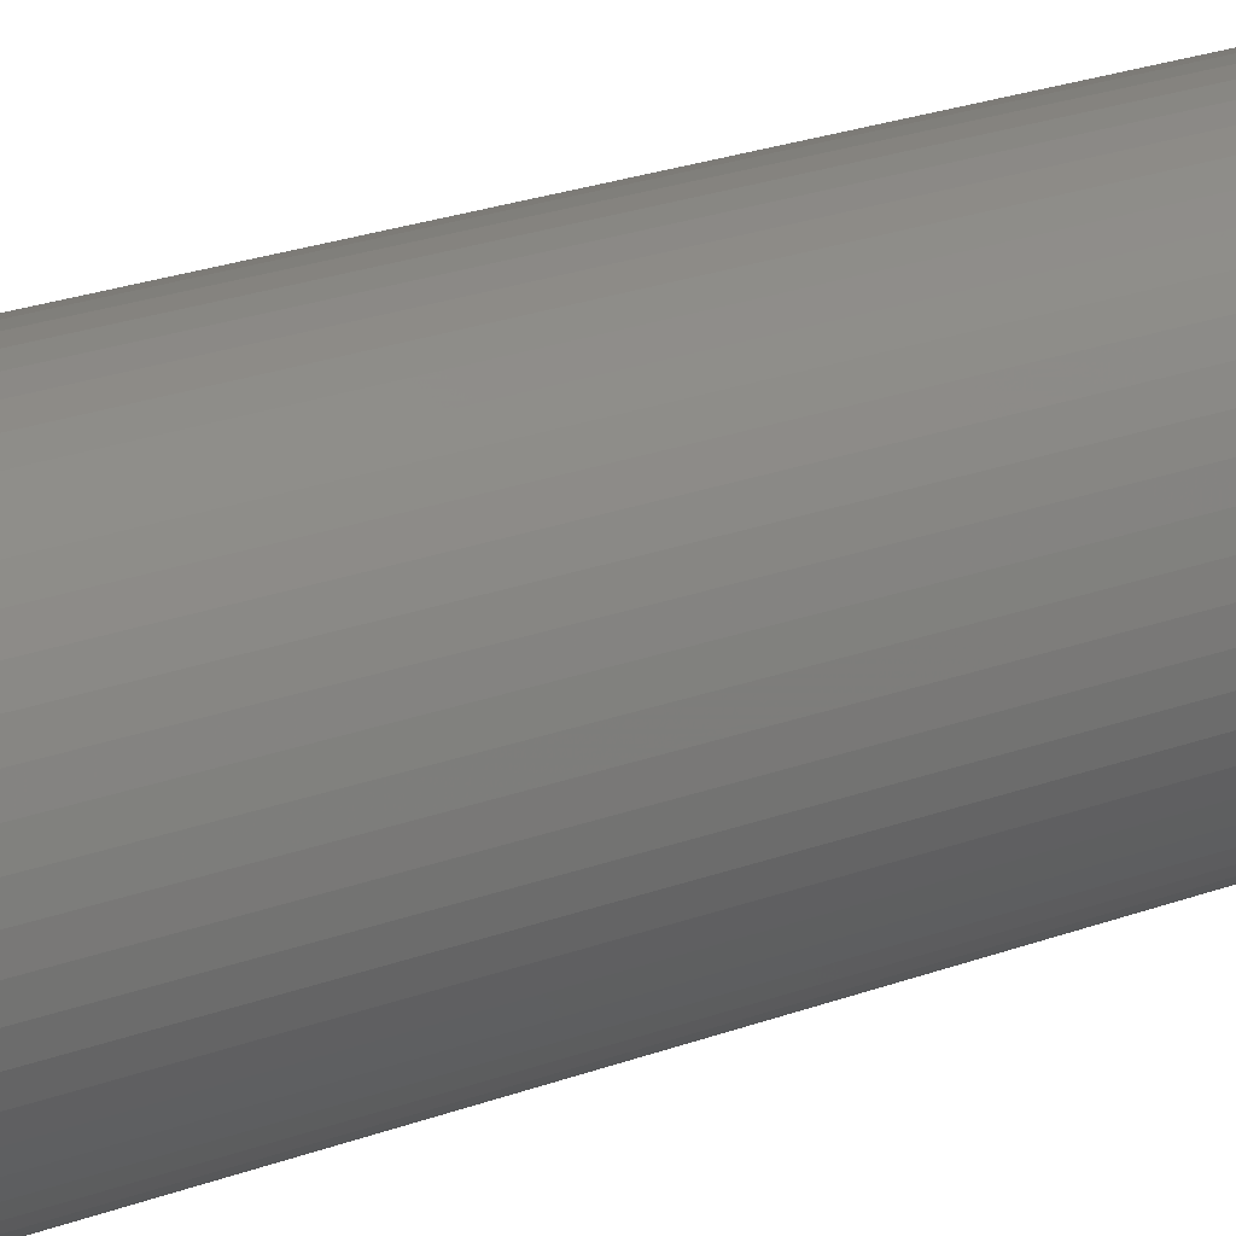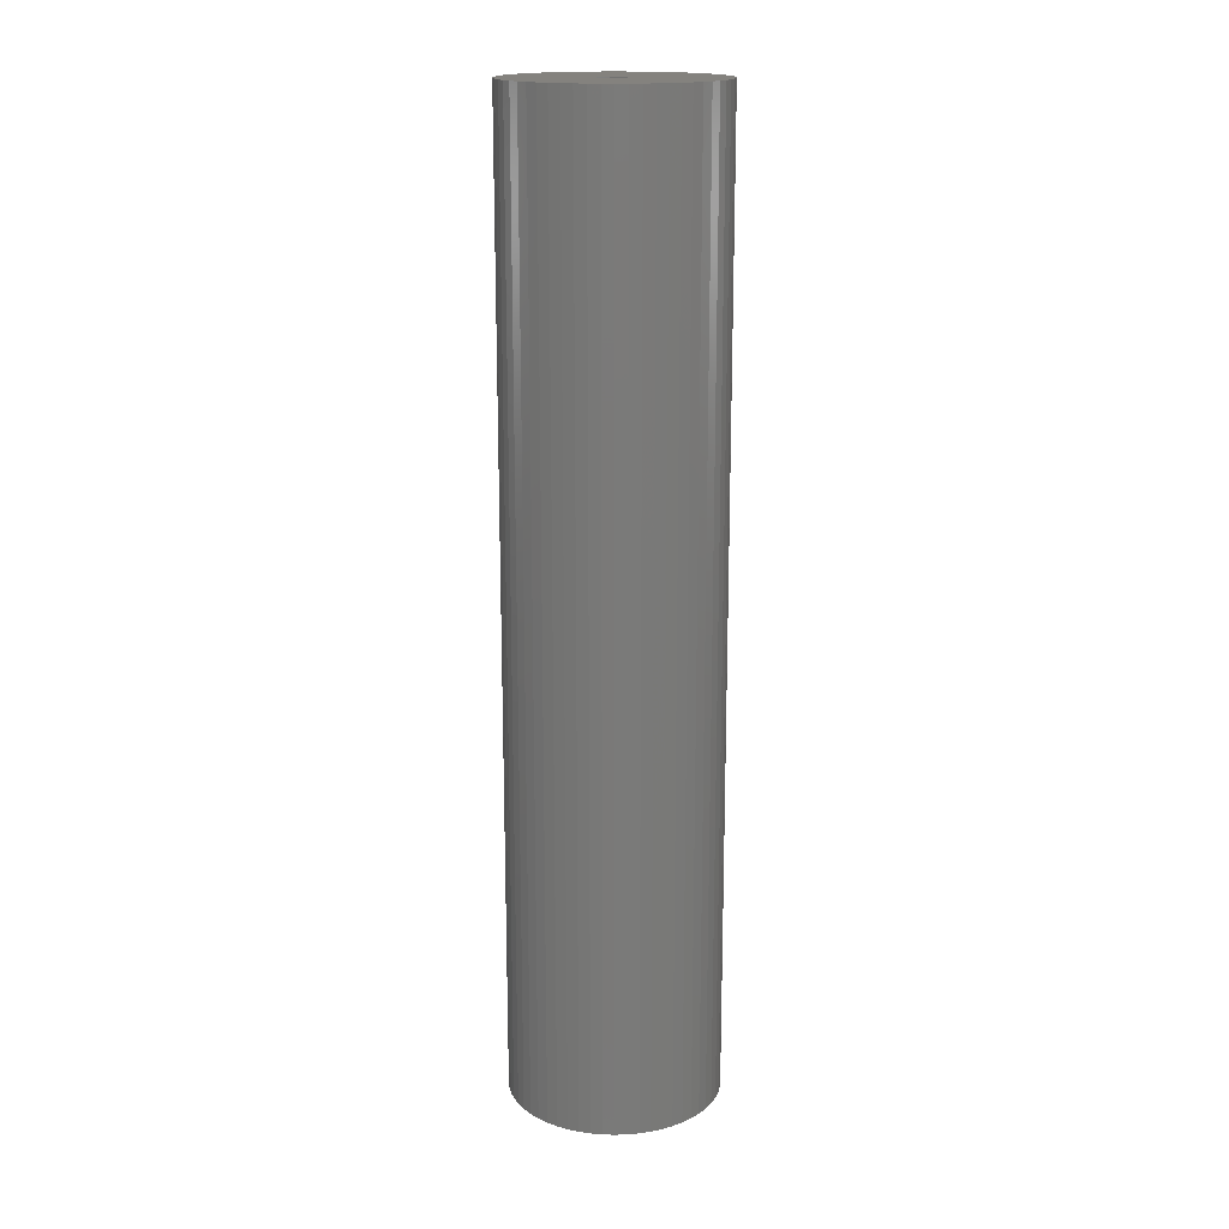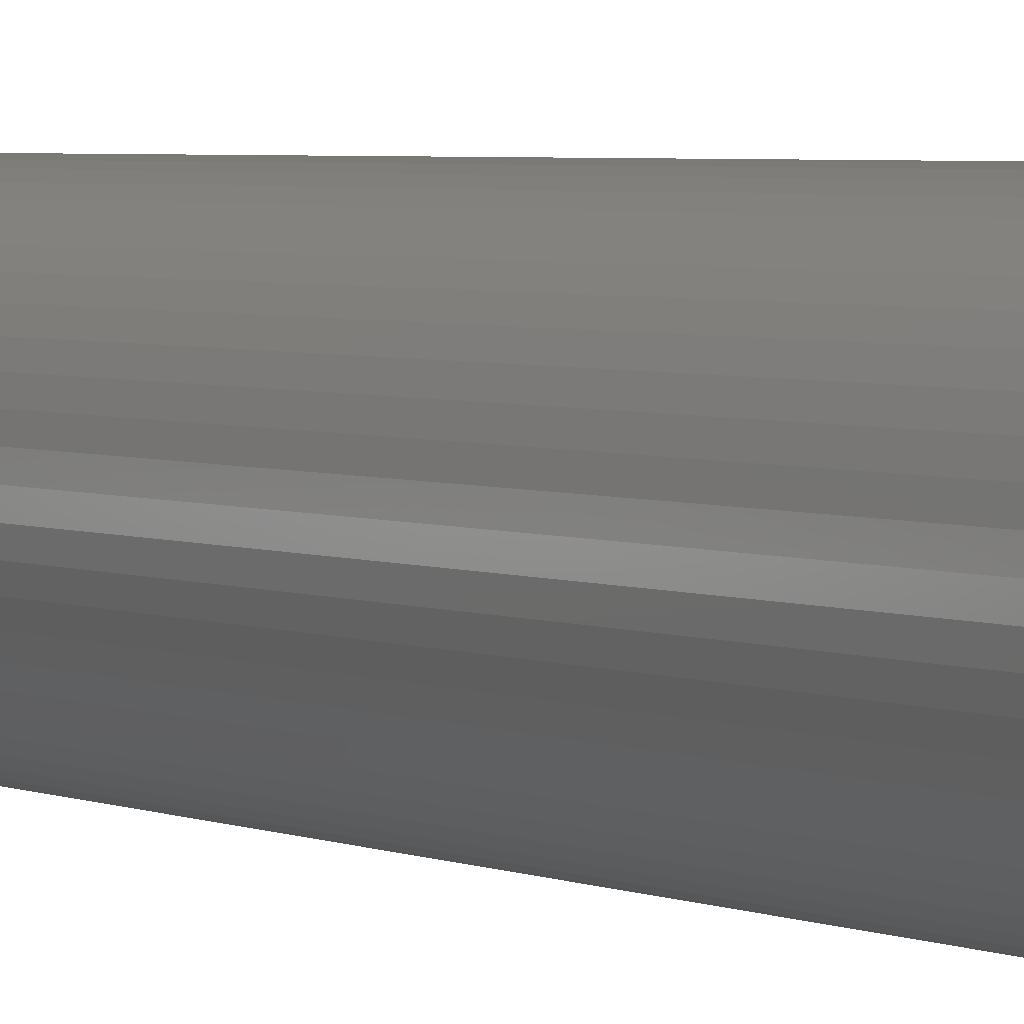
<metadata>
{"format":"stl","ext":"stl","renderer":"f3d","projection":"perspective","resolution":1024,"background":"white","views":[{"elev":20.4,"azim":54.1,"up":"+Z"},{"elev":17.1,"azim":121.4,"up":"+Y"},{"elev":3.4,"azim":-34.2,"up":"+Z"}]}
</metadata>
<code>
# stl→obj: 317 verts, 630 faces
v -0.6889 649.2 -34.79
v -3.287 649.2 -36.29
v -0.6889 659.2 -34.79
v -3.287 659.2 -36.29
v -1.787 649.2 -38.89
v -1.787 659.2 -38.89
v 0.8111 649.2 -37.39
v 0.8111 659.2 -37.39
v -1.81 649.2 -54.56
v 0.7882 649.2 -56.06
v -1.81 659.2 -54.56
v 0.7882 659.2 -56.06
v 2.288 649.2 -53.47
v 2.288 659.2 -53.47
v -0.3099 649.2 -51.97
v -0.3099 659.2 -51.97
v 15.88 649.2 -45.65
v 15.88 649.2 -42.65
v 15.88 659.2 -45.65
v 15.88 659.2 -42.65
v 12.88 649.2 -42.65
v 12.88 659.2 -42.65
v 12.88 649.2 -45.65
v 12.88 659.2 -45.65
v 5.959 775.7 -43.5
v 5.959 775.7 -46.5
v 5.959 765.7 -43.5
v 5.959 765.7 -46.5
v 2.959 775.7 -43.5
v 2.959 765.7 -43.5
v 2.959 765.7 -46.5
v 2.959 775.7 -46.5
v -3.684 649.2 -33.92
v -4.853 649.2 -34.88
v -5.91 649.2 -35.97
v 1.823 649.2 -31.51
v 0.3548 649.2 -31.88
v -1.064 649.2 -32.41
v -6.84 649.2 -37.17
v -7.633 649.2 -38.46
v -8.28 649.2 -39.83
v -1.064 649.2 -57.59
v 0.3548 649.2 -58.12
v 1.823 649.2 -58.49
v -5.91 649.2 -54.03
v -4.853 649.2 -55.12
v -3.684 649.2 -56.08
v 11.98 649.2 -56.51
v 13.2 649.2 -55.61
v 3.324 649.2 -58.7
v 4.838 649.2 -58.74
v 6.348 649.2 -58.62
v 18.13 649.2 -43.49
v 17.88 649.2 -41.99
v 17.46 649.2 -40.54
v 17.46 649.2 -49.46
v 17.88 649.2 -48.01
v 18.13 649.2 -46.51
v 16.89 649.2 -39.13
v 16.17 649.2 -37.8
v 15.31 649.2 -36.55
v 18.21 649.2 -45
v 14.32 649.2 -35.41
v 13.2 649.2 -34.39
v 11.98 649.2 -33.49
v 10.67 649.2 -32.73
v 9.281 649.2 -32.12
v 7.835 649.2 -31.67
v 6.348 649.2 -31.38
v 4.838 649.2 -31.26
v 3.324 649.2 -31.3
v -2.416 649.2 -33.09
v -8.772 649.2 -41.26
v -9.103 649.2 -42.74
v -9.27 649.2 -44.24
v -9.27 649.2 -45.76
v -9.103 649.2 -47.26
v -8.772 649.2 -48.74
v -8.28 649.2 -50.17
v -7.633 649.2 -51.54
v -6.84 649.2 -52.83
v -2.416 649.2 -56.91
v 7.835 649.2 -58.33
v 9.281 649.2 -57.88
v 10.67 649.2 -57.27
v 14.32 649.2 -54.59
v 15.31 649.2 -53.45
v 16.17 649.2 -52.2
v 16.89 649.2 -50.87
v 18.13 680.9 -46.51
v 18.21 680.9 -45
v 18.13 680.9 -43.49
v 17.88 680.9 -41.99
v 17.46 680.9 -40.54
v 16.89 680.9 -39.13
v 16.17 680.9 -37.8
v 15.31 680.9 -36.55
v 14.32 680.9 -35.41
v 13.2 680.9 -34.39
v 11.98 680.9 -33.49
v 10.67 680.9 -32.73
v 9.281 680.9 -32.12
v 7.835 680.9 -31.67
v 6.348 680.9 -31.38
v 4.838 680.9 -31.26
v 3.324 680.9 -31.3
v 1.823 680.9 -31.51
v 0.3548 680.9 -31.88
v -1.064 680.9 -32.41
v -2.416 680.9 -33.09
v -3.684 680.9 -33.92
v -4.853 680.9 -34.88
v -5.91 680.9 -35.97
v -6.84 680.9 -37.17
v -7.633 680.9 -38.46
v -8.28 680.9 -39.83
v -8.772 680.9 -41.26
v -9.103 680.9 -42.74
v -9.27 680.9 -44.24
v -9.27 680.9 -45.76
v -9.103 680.9 -47.26
v -8.772 680.9 -48.74
v -8.28 680.9 -50.17
v -7.633 680.9 -51.54
v -6.84 680.9 -52.83
v -5.91 680.9 -54.03
v -4.853 680.9 -55.12
v -3.684 680.9 -56.08
v -2.416 680.9 -56.91
v -1.064 680.9 -57.59
v 0.3548 680.9 -58.12
v 1.823 680.9 -58.49
v 3.324 680.9 -58.7
v 4.838 680.9 -58.74
v 6.348 680.9 -58.62
v 7.835 680.9 -58.33
v 9.281 680.9 -57.88
v 10.67 680.9 -57.27
v 11.98 680.9 -56.51
v 13.2 680.9 -55.61
v 14.32 680.9 -54.59
v 15.31 680.9 -53.45
v 16.17 680.9 -52.2
v 16.89 680.9 -50.87
v 17.46 680.9 -49.46
v 17.88 680.9 -48.01
v 18.13 775.7 -43.49
v 18.13 744.1 -43.49
v 18.21 775.7 -45
v 18.21 744.1 -45
v 18.13 775.7 -46.51
v 18.13 744.1 -46.51
v 17.88 775.7 -48.01
v 17.88 744.1 -48.01
v 17.46 775.7 -49.46
v 17.46 744.1 -49.46
v 16.89 775.7 -50.87
v 16.89 744.1 -50.87
v 16.17 775.7 -52.2
v 16.17 744.1 -52.2
v 15.31 775.7 -53.45
v 15.31 744.1 -53.45
v 14.32 775.7 -54.59
v 14.32 744.1 -54.59
v 13.2 775.7 -55.61
v 13.2 744.1 -55.61
v 11.98 775.7 -56.51
v 11.98 744.1 -56.51
v 10.67 775.7 -57.27
v 10.67 744.1 -57.27
v 9.281 775.7 -57.88
v 9.281 744.1 -57.88
v 7.835 775.7 -58.33
v 7.835 744.1 -58.33
v 6.348 775.7 -58.62
v 6.348 744.1 -58.62
v 4.838 775.7 -58.74
v 4.838 744.1 -58.74
v 3.324 775.7 -58.7
v 3.324 744.1 -58.7
v 1.823 775.7 -58.49
v 1.823 744.1 -58.49
v 0.3548 775.7 -58.12
v 0.3548 744.1 -58.12
v -1.064 775.7 -57.59
v -1.064 744.1 -57.59
v -2.416 775.7 -56.91
v -2.416 744.1 -56.91
v -3.684 775.7 -56.08
v -3.684 744.1 -56.08
v -4.853 775.7 -55.12
v -4.853 744.1 -55.12
v -5.91 775.7 -54.03
v -5.91 744.1 -54.03
v -6.84 775.7 -52.83
v -6.84 744.1 -52.83
v -7.633 775.7 -51.54
v -7.633 744.1 -51.54
v -8.28 775.7 -50.17
v -8.28 744.1 -50.17
v -8.772 775.7 -48.74
v -8.772 744.1 -48.74
v -9.103 775.7 -47.26
v -9.103 744.1 -47.26
v -9.27 775.7 -45.76
v -9.27 744.1 -45.76
v -9.27 775.7 -44.24
v -9.27 744.1 -44.24
v -9.103 775.7 -42.74
v -9.103 744.1 -42.74
v -8.772 775.7 -41.26
v -8.772 744.1 -41.26
v -8.28 775.7 -39.83
v -8.28 744.1 -39.83
v -7.633 775.7 -38.46
v -7.633 744.1 -38.46
v -6.84 775.7 -37.17
v -6.84 744.1 -37.17
v -5.91 775.7 -35.97
v -5.91 744.1 -35.97
v -4.853 775.7 -34.88
v -4.853 744.1 -34.88
v -3.684 775.7 -33.92
v -3.684 744.1 -33.92
v -2.416 775.7 -33.09
v -2.416 744.1 -33.09
v -1.064 775.7 -32.41
v -1.064 744.1 -32.41
v 0.3548 775.7 -31.88
v 0.3548 744.1 -31.88
v 1.823 775.7 -31.51
v 1.823 744.1 -31.51
v 3.324 775.7 -31.3
v 3.324 744.1 -31.3
v 4.838 775.7 -31.26
v 4.838 744.1 -31.26
v 6.348 775.7 -31.38
v 6.348 744.1 -31.38
v 7.835 775.7 -31.67
v 7.835 744.1 -31.67
v 9.281 775.7 -32.12
v 9.281 744.1 -32.12
v 10.67 775.7 -32.73
v 10.67 744.1 -32.73
v 11.98 775.7 -33.49
v 11.98 744.1 -33.49
v 13.2 775.7 -34.39
v 13.2 744.1 -34.39
v 14.32 775.7 -35.41
v 14.32 744.1 -35.41
v 15.31 775.7 -36.55
v 15.31 744.1 -36.55
v 16.17 775.7 -37.8
v 16.17 744.1 -37.8
v 16.89 775.7 -39.13
v 16.89 744.1 -39.13
v 17.46 775.7 -40.54
v 17.46 744.1 -40.54
v 17.88 775.7 -41.99
v 17.88 744.1 -41.99
v 18.21 712.5 -45
v 18.13 712.5 -43.49
v 17.88 712.5 -41.99
v 17.46 712.5 -40.54
v 16.89 712.5 -39.13
v 16.17 712.5 -37.8
v 15.31 712.5 -36.55
v 14.32 712.5 -35.41
v 13.2 712.5 -34.39
v 11.98 712.5 -33.49
v 10.67 712.5 -32.73
v 9.281 712.5 -32.12
v 7.835 712.5 -31.67
v 6.348 712.5 -31.38
v 4.838 712.5 -31.26
v 3.324 712.5 -31.3
v 1.823 712.5 -31.51
v 0.3548 712.5 -31.88
v -1.064 712.5 -32.41
v -2.416 712.5 -33.09
v -3.684 712.5 -33.92
v -4.853 712.5 -34.88
v -5.91 712.5 -35.97
v -6.84 712.5 -37.17
v -7.633 712.5 -38.46
v -8.28 712.5 -39.83
v -8.772 712.5 -41.26
v -9.103 712.5 -42.74
v -9.27 712.5 -44.24
v -9.27 712.5 -45.76
v -9.103 712.5 -47.26
v -8.772 712.5 -48.74
v -8.28 712.5 -50.17
v -7.633 712.5 -51.54
v -6.84 712.5 -52.83
v -5.91 712.5 -54.03
v -4.853 712.5 -55.12
v -3.684 712.5 -56.08
v -2.416 712.5 -56.91
v -1.064 712.5 -57.59
v 0.3548 712.5 -58.12
v 1.823 712.5 -58.49
v 3.324 712.5 -58.7
v 4.838 712.5 -58.74
v 6.348 712.5 -58.62
v 7.835 712.5 -58.33
v 9.281 712.5 -57.88
v 10.67 712.5 -57.27
v 11.98 712.5 -56.51
v 13.2 712.5 -55.61
v 14.32 712.5 -54.59
v 15.31 712.5 -53.45
v 16.17 712.5 -52.2
v 16.89 712.5 -50.87
v 17.46 712.5 -49.46
v 17.88 712.5 -48.01
v 18.13 712.5 -46.51
f 1 2 3
f 3 2 4
f 2 5 4
f 4 5 6
f 5 7 6
f 6 7 8
f 7 1 8
f 8 1 3
f 8 3 6
f 6 3 4
f 9 10 11
f 11 10 12
f 10 13 12
f 12 13 14
f 13 15 14
f 14 15 16
f 15 9 16
f 16 9 11
f 11 12 16
f 16 12 14
f 17 18 19
f 19 18 20
f 18 21 20
f 20 21 22
f 21 23 22
f 22 23 24
f 23 17 24
f 24 17 19
f 19 20 24
f 24 20 22
f 25 26 27
f 27 26 28
f 29 25 30
f 30 25 27
f 27 28 30
f 30 28 31
f 32 29 31
f 31 29 30
f 26 32 28
f 28 32 31
f 1 33 2
f 2 33 34
f 2 34 35
f 7 36 1
f 1 36 37
f 1 37 38
f 5 15 7
f 7 15 23
f 7 23 21
f 2 39 5
f 5 39 40
f 5 40 41
f 9 42 10
f 10 42 43
f 10 43 44
f 15 45 9
f 9 45 46
f 9 46 47
f 15 13 23
f 23 13 48
f 23 48 49
f 10 50 13
f 13 50 51
f 13 51 52
f 17 53 18
f 18 53 54
f 18 54 55
f 23 56 17
f 17 56 57
f 17 57 58
f 18 59 21
f 21 59 60
f 21 60 61
f 58 62 17
f 17 62 53
f 55 59 18
f 61 63 21
f 21 63 64
f 21 64 65
f 65 66 21
f 21 66 7
f 66 67 7
f 7 67 68
f 7 68 69
f 69 70 7
f 7 70 71
f 7 71 36
f 38 72 1
f 1 72 33
f 35 39 2
f 41 73 5
f 5 73 74
f 5 74 75
f 75 76 5
f 5 76 15
f 76 77 15
f 15 77 78
f 15 78 79
f 79 80 15
f 15 80 81
f 15 81 45
f 47 82 9
f 9 82 42
f 44 50 10
f 52 83 13
f 13 83 84
f 13 84 85
f 85 48 13
f 49 86 23
f 23 86 87
f 23 87 88
f 88 89 23
f 23 89 56
f 58 90 62
f 62 90 91
f 62 91 53
f 53 91 92
f 53 92 54
f 54 92 93
f 54 93 55
f 55 93 94
f 55 94 59
f 59 94 95
f 59 95 60
f 60 95 96
f 60 96 61
f 61 96 97
f 61 97 63
f 63 97 98
f 63 98 64
f 64 98 99
f 64 99 65
f 65 99 100
f 65 100 66
f 66 100 101
f 66 101 67
f 67 101 102
f 67 102 68
f 68 102 103
f 68 103 69
f 69 103 104
f 69 104 70
f 70 104 105
f 70 105 71
f 71 105 106
f 71 106 36
f 36 106 107
f 36 107 37
f 37 107 108
f 37 108 38
f 38 108 109
f 38 109 72
f 72 109 110
f 72 110 33
f 33 110 111
f 33 111 34
f 34 111 112
f 34 112 35
f 35 112 113
f 35 113 39
f 39 113 114
f 39 114 40
f 40 114 115
f 40 115 41
f 41 115 116
f 41 116 73
f 73 116 117
f 73 117 74
f 74 117 118
f 74 118 75
f 75 118 119
f 75 119 76
f 76 119 120
f 76 120 77
f 77 120 121
f 77 121 78
f 78 121 122
f 78 122 79
f 79 122 123
f 79 123 80
f 80 123 124
f 80 124 81
f 81 124 125
f 81 125 45
f 45 125 126
f 45 126 46
f 46 126 127
f 46 127 47
f 47 127 128
f 47 128 82
f 82 128 129
f 82 129 42
f 42 129 130
f 42 130 43
f 43 130 131
f 43 131 44
f 44 131 132
f 44 132 50
f 50 132 133
f 50 133 51
f 51 133 134
f 51 134 52
f 52 134 135
f 52 135 83
f 83 135 136
f 83 136 84
f 84 136 137
f 84 137 85
f 85 137 138
f 85 138 48
f 48 138 139
f 48 139 49
f 49 139 140
f 49 140 86
f 86 140 141
f 86 141 87
f 87 141 142
f 87 142 88
f 88 142 143
f 88 143 89
f 89 143 144
f 89 144 56
f 56 144 145
f 56 145 57
f 57 145 146
f 57 146 58
f 58 146 90
f 147 148 149
f 149 148 150
f 149 150 151
f 151 150 152
f 151 152 153
f 153 152 154
f 153 154 155
f 155 154 156
f 155 156 157
f 157 156 158
f 157 158 159
f 159 158 160
f 159 160 161
f 161 160 162
f 161 162 163
f 163 162 164
f 163 164 165
f 165 164 166
f 165 166 167
f 167 166 168
f 167 168 169
f 169 168 170
f 169 170 171
f 171 170 172
f 171 172 173
f 173 172 174
f 173 174 175
f 175 174 176
f 175 176 177
f 177 176 178
f 177 178 179
f 179 178 180
f 179 180 181
f 181 180 182
f 181 182 183
f 183 182 184
f 183 184 185
f 185 184 186
f 185 186 187
f 187 186 188
f 187 188 189
f 189 188 190
f 189 190 191
f 191 190 192
f 191 192 193
f 193 192 194
f 193 194 195
f 195 194 196
f 195 196 197
f 197 196 198
f 197 198 199
f 199 198 200
f 199 200 201
f 201 200 202
f 201 202 203
f 203 202 204
f 203 204 205
f 205 204 206
f 205 206 207
f 207 206 208
f 207 208 209
f 209 208 210
f 209 210 211
f 211 210 212
f 211 212 213
f 213 212 214
f 213 214 215
f 215 214 216
f 215 216 217
f 217 216 218
f 217 218 219
f 219 218 220
f 219 220 221
f 221 220 222
f 221 222 223
f 223 222 224
f 223 224 225
f 225 224 226
f 225 226 227
f 227 226 228
f 227 228 229
f 229 228 230
f 229 230 231
f 231 230 232
f 231 232 233
f 233 232 234
f 233 234 235
f 235 234 236
f 235 236 237
f 237 236 238
f 237 238 239
f 239 238 240
f 239 240 241
f 241 240 242
f 241 242 243
f 243 242 244
f 243 244 245
f 245 244 246
f 245 246 247
f 247 246 248
f 247 248 249
f 249 248 250
f 249 250 251
f 251 250 252
f 251 252 253
f 253 252 254
f 253 254 255
f 255 254 256
f 255 256 257
f 257 256 258
f 257 258 259
f 259 258 260
f 259 260 147
f 147 260 148
f 91 261 92
f 92 261 262
f 92 262 93
f 93 262 263
f 93 263 94
f 94 263 264
f 94 264 95
f 95 264 265
f 95 265 96
f 96 265 266
f 96 266 97
f 97 266 267
f 97 267 98
f 98 267 268
f 98 268 99
f 99 268 269
f 99 269 100
f 100 269 270
f 100 270 101
f 101 270 271
f 101 271 102
f 102 271 272
f 102 272 103
f 103 272 273
f 103 273 104
f 104 273 274
f 104 274 105
f 105 274 275
f 105 275 106
f 106 275 276
f 106 276 107
f 107 276 277
f 107 277 108
f 108 277 278
f 108 278 109
f 109 278 279
f 109 279 110
f 110 279 280
f 110 280 111
f 111 280 281
f 111 281 112
f 112 281 282
f 112 282 113
f 113 282 283
f 113 283 114
f 114 283 284
f 114 284 115
f 115 284 285
f 115 285 116
f 116 285 286
f 116 286 117
f 117 286 287
f 117 287 118
f 118 287 288
f 118 288 119
f 119 288 289
f 119 289 120
f 120 289 290
f 120 290 121
f 121 290 291
f 121 291 122
f 122 291 292
f 122 292 123
f 123 292 293
f 123 293 124
f 124 293 294
f 124 294 125
f 125 294 295
f 125 295 126
f 126 295 296
f 126 296 127
f 127 296 297
f 127 297 128
f 128 297 298
f 128 298 129
f 129 298 299
f 129 299 130
f 130 299 300
f 130 300 131
f 131 300 301
f 131 301 132
f 132 301 302
f 132 302 133
f 133 302 303
f 133 303 134
f 134 303 304
f 134 304 135
f 135 304 305
f 135 305 136
f 136 305 306
f 136 306 137
f 137 306 307
f 137 307 138
f 138 307 308
f 138 308 139
f 139 308 309
f 139 309 140
f 140 309 310
f 140 310 141
f 141 310 311
f 141 311 142
f 142 311 312
f 142 312 143
f 143 312 313
f 143 313 144
f 144 313 314
f 144 314 145
f 145 314 315
f 145 315 146
f 146 315 316
f 146 316 90
f 90 316 317
f 90 317 91
f 91 317 261
f 261 150 262
f 262 150 148
f 262 148 263
f 263 148 260
f 263 260 264
f 264 260 258
f 264 258 265
f 265 258 256
f 265 256 266
f 266 256 254
f 266 254 267
f 267 254 252
f 267 252 268
f 268 252 250
f 268 250 269
f 269 250 248
f 269 248 270
f 270 248 246
f 270 246 271
f 271 246 244
f 271 244 272
f 272 244 242
f 272 242 273
f 273 242 240
f 273 240 274
f 274 240 238
f 274 238 275
f 275 238 236
f 275 236 276
f 276 236 234
f 276 234 277
f 277 234 232
f 277 232 278
f 278 232 230
f 278 230 279
f 279 230 228
f 279 228 280
f 280 228 226
f 280 226 281
f 281 226 224
f 281 224 282
f 282 224 222
f 282 222 283
f 283 222 220
f 283 220 284
f 284 220 218
f 284 218 285
f 285 218 216
f 285 216 286
f 286 216 214
f 286 214 287
f 287 214 212
f 287 212 288
f 288 212 210
f 288 210 289
f 289 210 208
f 289 208 290
f 290 208 206
f 290 206 291
f 291 206 204
f 291 204 292
f 292 204 202
f 292 202 293
f 293 202 200
f 293 200 294
f 294 200 198
f 294 198 295
f 295 198 196
f 295 196 296
f 296 196 194
f 296 194 297
f 297 194 192
f 297 192 298
f 298 192 190
f 298 190 299
f 299 190 188
f 299 188 300
f 300 188 186
f 300 186 301
f 301 186 184
f 301 184 302
f 302 184 182
f 302 182 303
f 303 182 180
f 303 180 304
f 304 180 178
f 304 178 305
f 305 178 176
f 305 176 306
f 306 176 174
f 306 174 307
f 307 174 172
f 307 172 308
f 308 172 170
f 308 170 309
f 309 170 168
f 309 168 310
f 310 168 166
f 310 166 311
f 311 166 164
f 311 164 312
f 312 164 162
f 312 162 313
f 313 162 160
f 313 160 314
f 314 160 158
f 314 158 315
f 315 158 156
f 315 156 316
f 316 156 154
f 316 154 317
f 317 154 152
f 317 152 261
f 261 152 150
f 32 207 29
f 29 207 209
f 29 209 211
f 26 177 32
f 32 177 179
f 32 179 181
f 25 149 26
f 26 149 151
f 26 151 153
f 29 235 25
f 25 235 237
f 25 237 239
f 153 155 26
f 26 155 157
f 26 157 159
f 159 161 26
f 26 161 163
f 26 163 165
f 165 167 26
f 26 167 169
f 26 169 171
f 171 173 26
f 26 173 175
f 26 175 177
f 181 183 32
f 32 183 185
f 32 185 187
f 187 189 32
f 32 189 191
f 32 191 193
f 193 195 32
f 32 195 197
f 32 197 199
f 199 201 32
f 32 201 203
f 32 203 205
f 205 207 32
f 211 213 29
f 29 213 215
f 29 215 217
f 217 219 29
f 29 219 221
f 29 221 223
f 223 225 29
f 29 225 227
f 29 227 229
f 229 231 29
f 29 231 233
f 29 233 235
f 239 241 25
f 25 241 243
f 25 243 245
f 245 247 25
f 25 247 249
f 25 249 251
f 251 253 25
f 25 253 255
f 25 255 257
f 257 259 25
f 25 259 147
f 25 147 149

</code>
